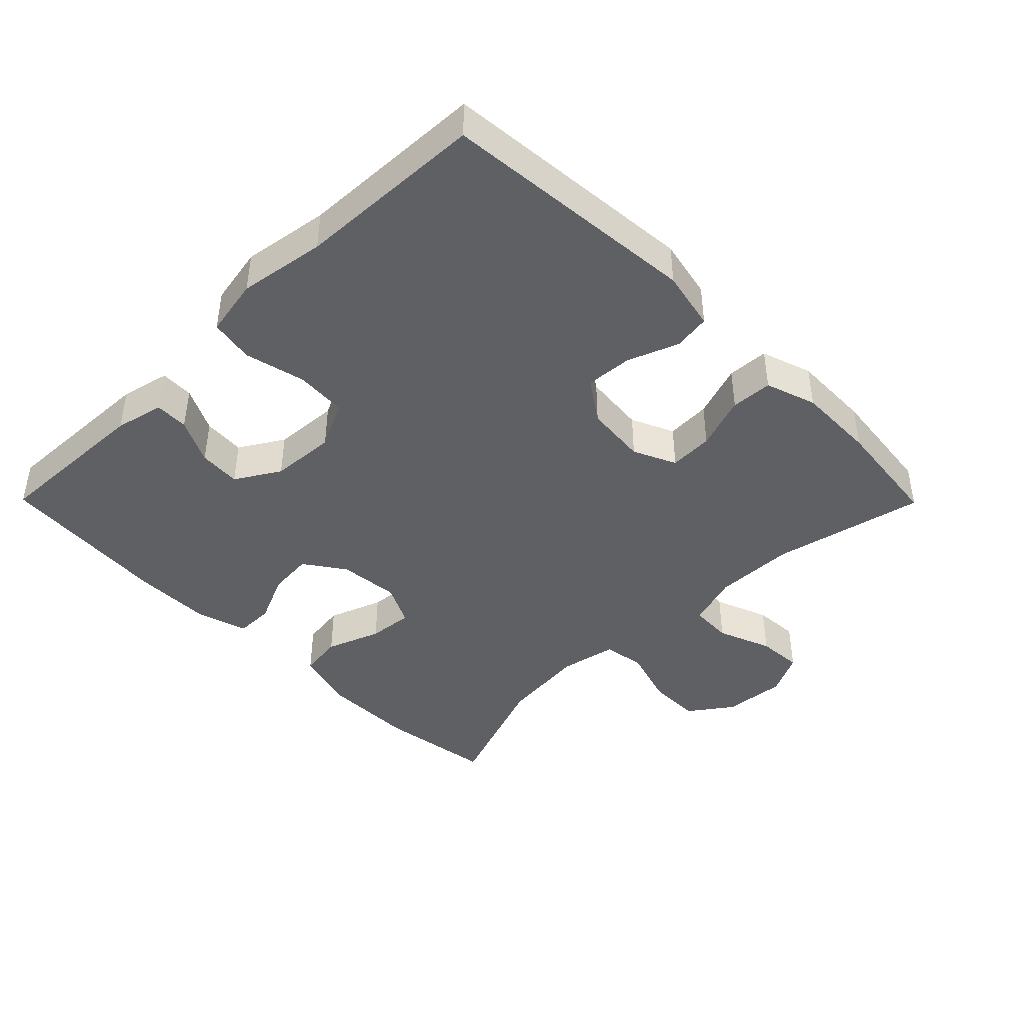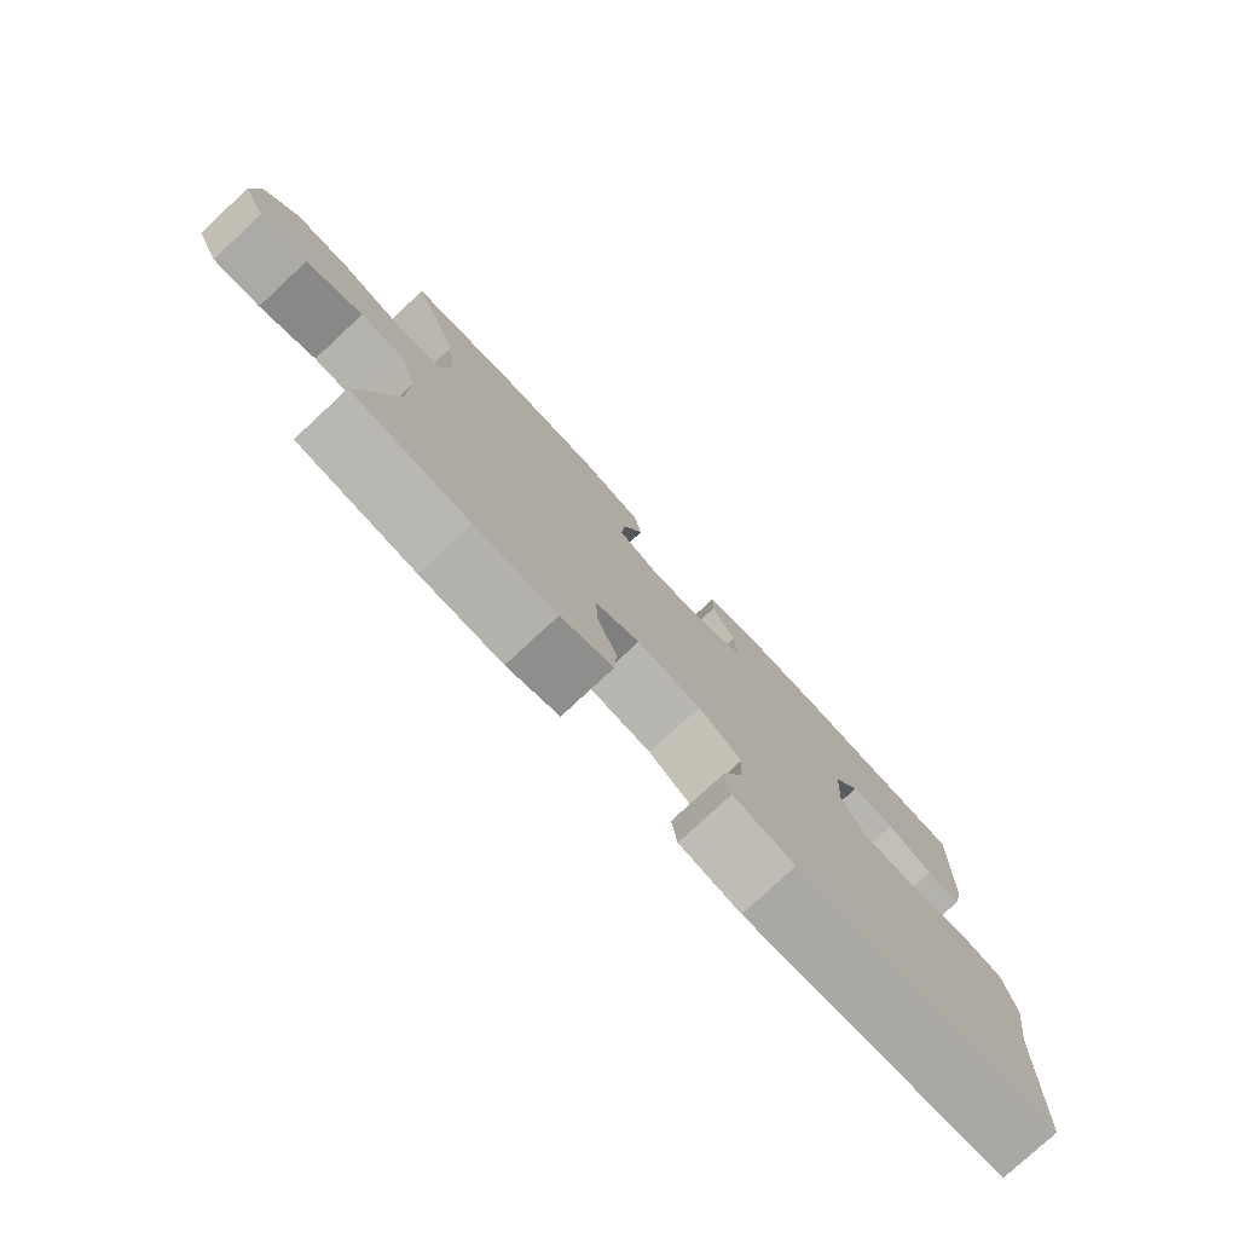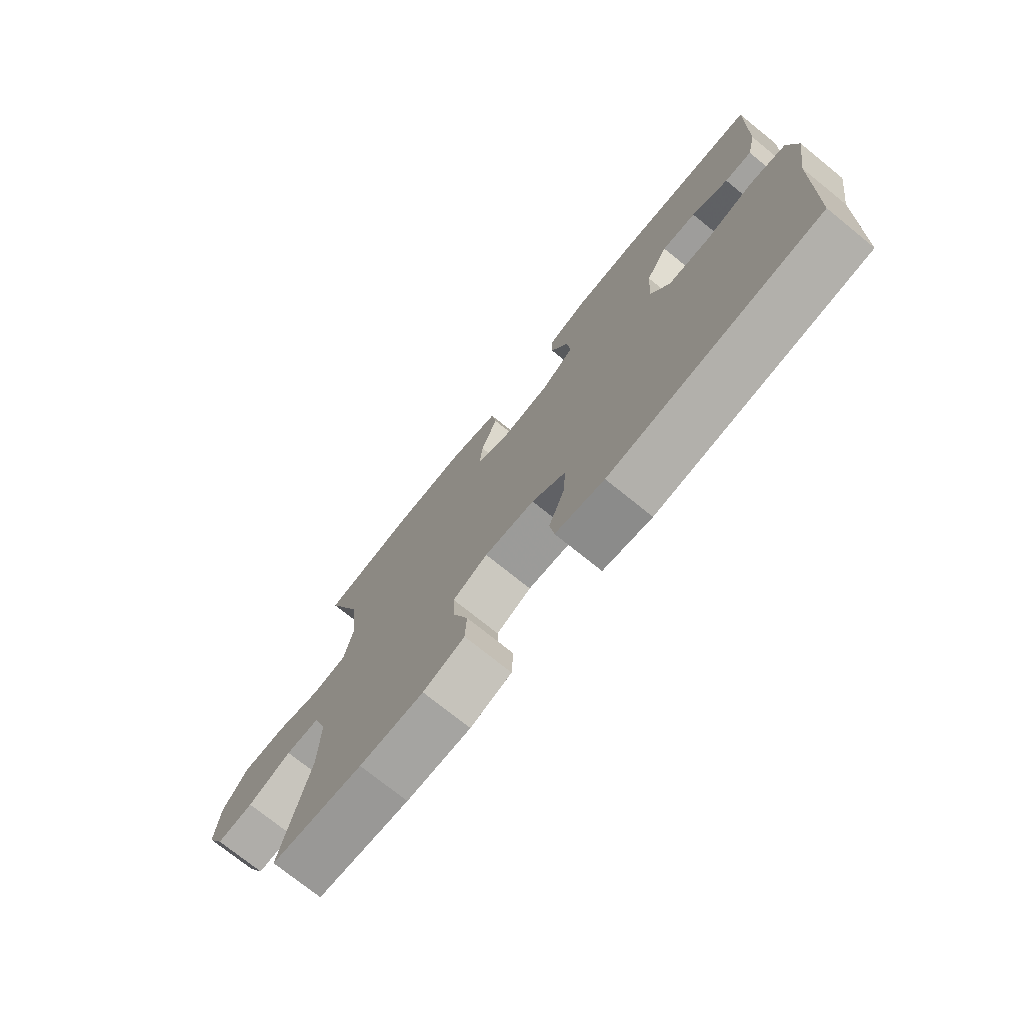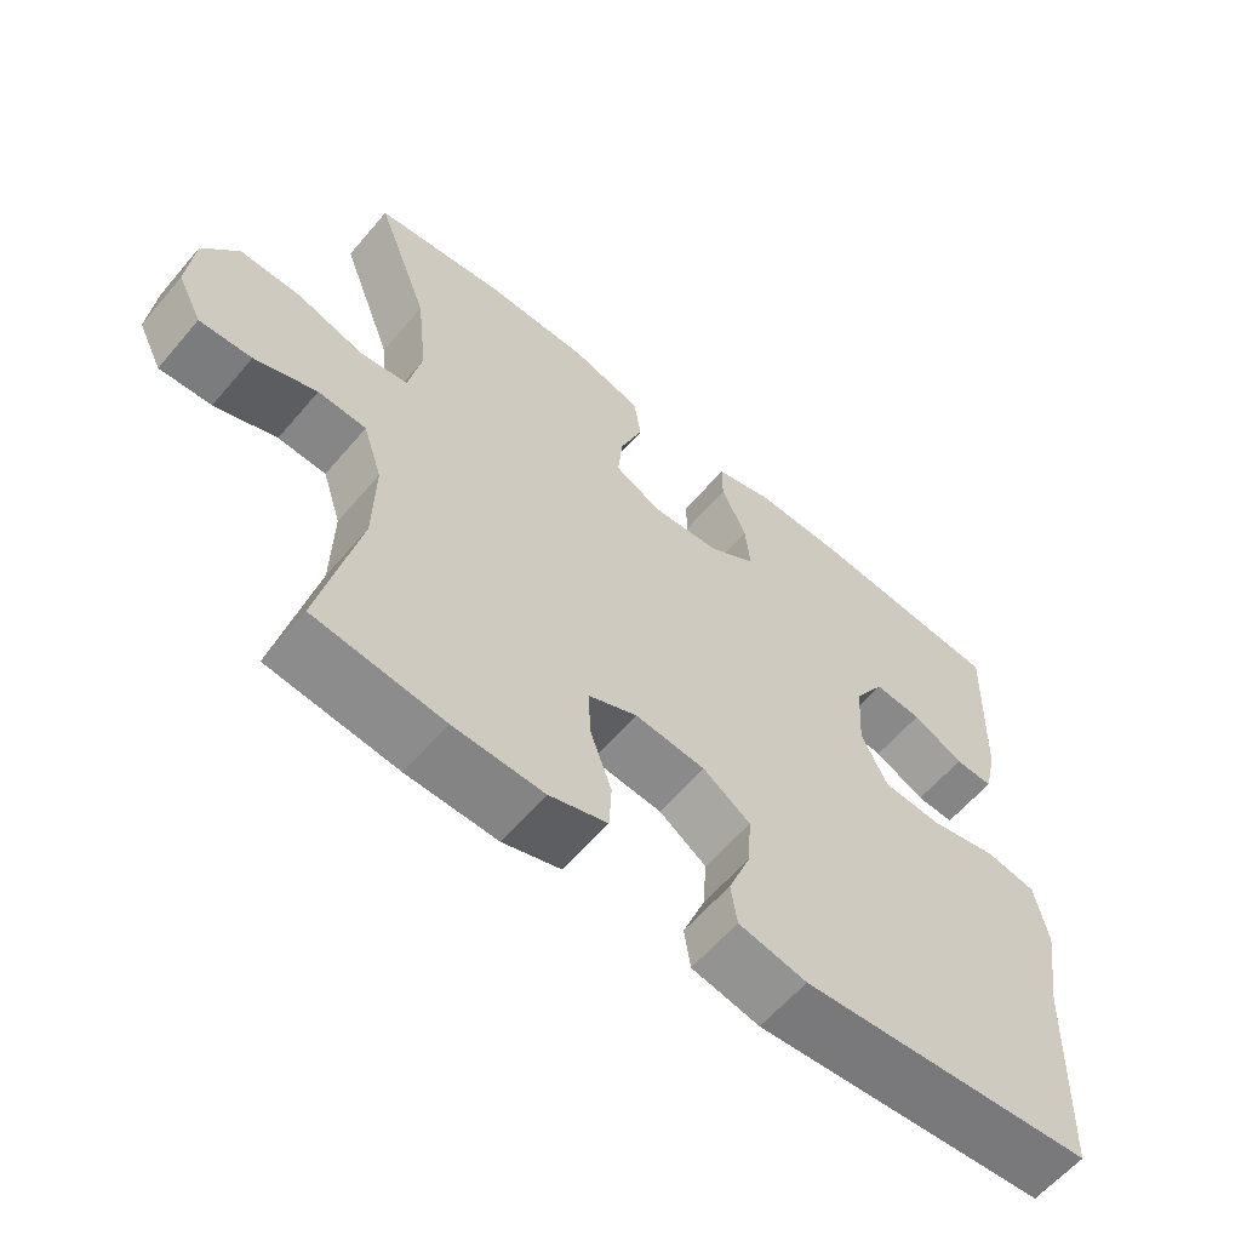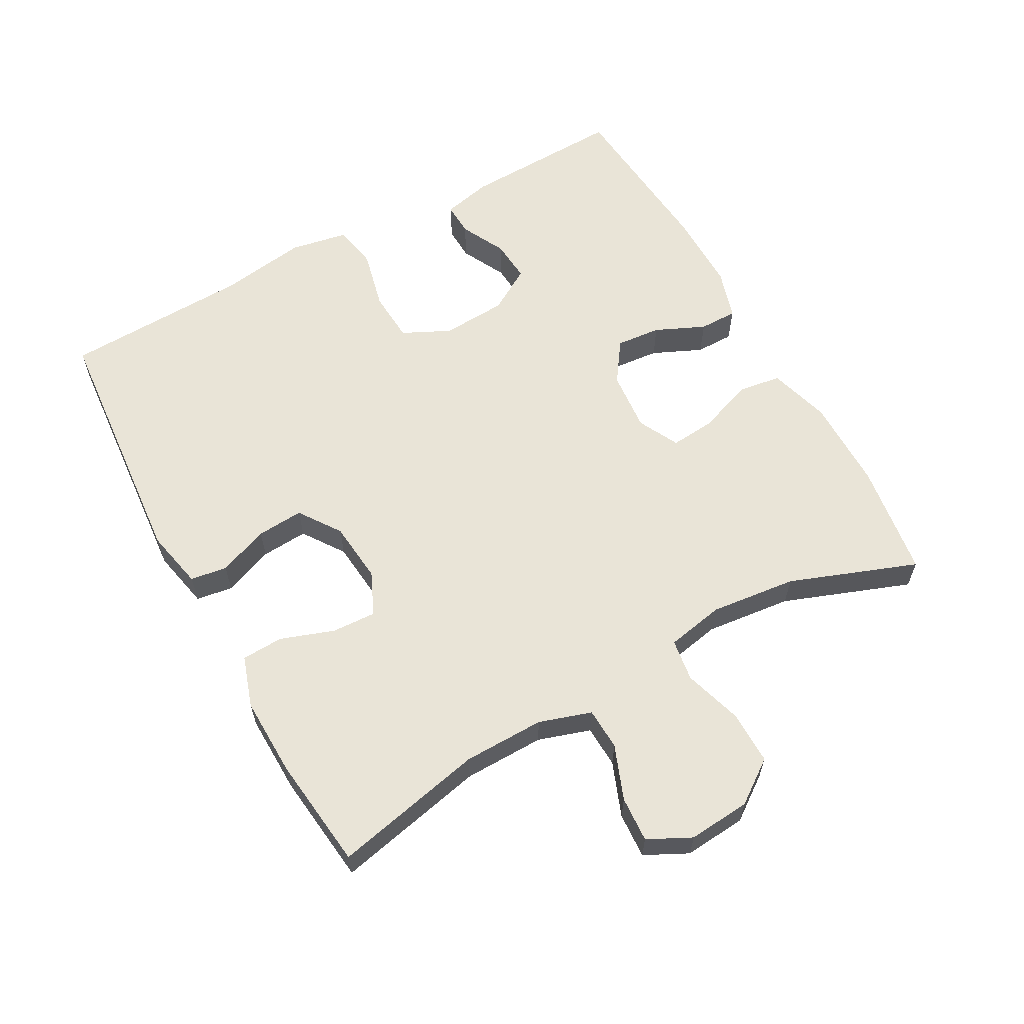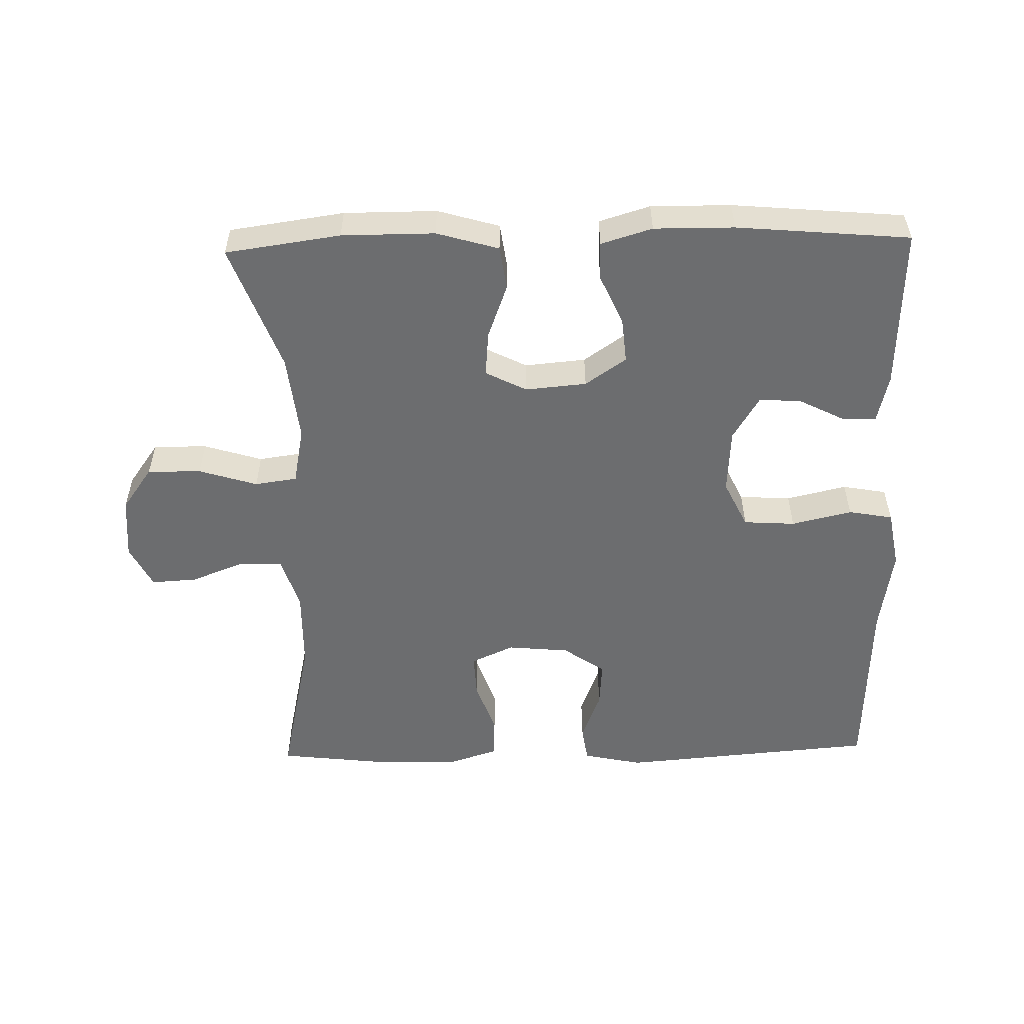
<metadata>
{"format":"obj","ext":"obj","renderer":"f3d","projection":"perspective","resolution":1024,"background":"white","views":[{"elev":-42.8,"azim":134.7,"up":"+Y"},{"elev":-78.2,"azim":-47.1,"up":"+Z"},{"elev":-74.5,"azim":51.1,"up":"+Z"},{"elev":-60.6,"azim":-40.2,"up":"+Z"},{"elev":60.9,"azim":-118.8,"up":"+Y"},{"elev":-53.9,"azim":1.4,"up":"+Y"}]}
</metadata>
<code>
v -0.5 0.07 -0.5
v -0.45 0.07 -0.274
v -0.448 0.07 -0.153
v -0.473 0.07 -0.075
v -0.536 0.07 -0.072
v -0.617 0.07 -0.103
v -0.685 0.07 -0.107
v -0.717 0.07 -0.043
v -0.709 0.07 0.05
v -0.663 0.07 0.114
v -0.583 0.07 0.113
v -0.496 0.07 0.086
v -0.433 0.07 0.095
v -0.416 0.07 0.181
v -0.43 0.07 0.31
v -0.5 0.07 0.5
v -0.329 0.07 0.524
v -0.191 0.07 0.524
v -0.099 0.07 0.497
v -0.09 0.07 0.432
v -0.12 0.07 0.351
v -0.126 0.07 0.284
v -0.065 0.07 0.253
v 0.026 0.07 0.261
v 0.087 0.07 0.303
v 0.081 0.07 0.37
v 0.048 0.07 0.444
v 0.048 0.07 0.501
v 0.124 0.07 0.524
v 0.243 0.07 0.523
v 0.5 0.07 0.5
v 0.491 0.07 0.258
v 0.474 0.07 0.185
v 0.424 0.07 0.187
v 0.357 0.07 0.221
v 0.294 0.07 0.226
v 0.254 0.07 0.16
v 0.248 0.07 0.063
v 0.282 0.07 -0.008
v 0.359 0.07 -0.013
v 0.449 0.07 0.008
v 0.515 0.07 -0.004
v 0.531 0.07 -0.091
v 0.511 0.07 -0.22
v 0.5 0.07 -0.5
v 0.116 0.07 -0.532
v 0.027 0.07 -0.513
v 0.019 0.07 -0.458
v 0.048 0.07 -0.383
v 0.053 0.07 -0.313
v -0.009 0.07 -0.27
v -0.101 0.07 -0.261
v -0.165 0.07 -0.29
v -0.162 0.07 -0.356
v -0.134 0.07 -0.436
v -0.137 0.07 -0.498
v -0.213 0.07 -0.523
v -0.331 0.07 -0.52
v -0.5 0 -0.5
v -0.45 0 -0.274
v -0.448 0 -0.153
v -0.473 0 -0.075
v -0.536 0 -0.072
v -0.617 0 -0.103
v -0.685 0 -0.107
v -0.717 0 -0.043
v -0.709 0 0.05
v -0.663 0 0.114
v -0.583 0 0.113
v -0.496 0 0.086
v -0.433 0 0.095
v -0.416 0 0.181
v -0.43 0 0.31
v -0.5 0 0.5
v -0.329 0 0.524
v -0.191 0 0.524
v -0.099 0 0.497
v -0.09 0 0.432
v -0.12 0 0.351
v -0.126 0 0.284
v -0.065 0 0.253
v 0.026 0 0.261
v 0.087 0 0.303
v 0.081 0 0.37
v 0.048 0 0.444
v 0.048 0 0.501
v 0.124 0 0.524
v 0.243 0 0.523
v 0.5 0 0.5
v 0.491 0 0.258
v 0.474 0 0.185
v 0.424 0 0.187
v 0.357 0 0.221
v 0.294 0 0.226
v 0.254 0 0.16
v 0.248 0 0.063
v 0.282 0 -0.008
v 0.359 0 -0.013
v 0.449 0 0.008
v 0.515 0 -0.004
v 0.531 0 -0.091
v 0.511 0 -0.22
v 0.5 0 -0.5
v 0.116 0 -0.532
v 0.027 0 -0.513
v 0.019 0 -0.458
v 0.048 0 -0.383
v 0.053 0 -0.313
v -0.009 0 -0.27
v -0.101 0 -0.261
v -0.165 0 -0.29
v -0.162 0 -0.356
v -0.134 0 -0.436
v -0.137 0 -0.498
v -0.213 0 -0.523
v -0.331 0 -0.52
f 57 58 1 2
f 54 55 56 57
f 53 54 57 2
f 52 53 2 3
f 51 52 3 4
f 46 47 48 49
f 44 45 46 49
f 44 49 50
f 43 44 50 51
f 40 41 42 43
f 39 40 43 51
f 32 33 34 35
f 32 35 36
f 31 32 36
f 30 31 36
f 29 30 36 37
f 26 27 28 29
f 25 26 29 37
f 18 19 20 21
f 18 21 22
f 15 16 17 18
f 14 15 18 22
f 13 14 22 23
f 9 10 11 12
f 9 12 13
f 8 9 13
f 5 6 7 8
f 4 5 8 13
f 38 39 51 4
f 24 25 37 38
f 23 24 38
f 4 13 23 38
f 60 59 116 115
f 115 114 113 112
f 60 115 112 111
f 61 60 111 110
f 62 61 110 109
f 107 106 105 104
f 107 104 103 102
f 108 107 102
f 109 108 102 101
f 101 100 99 98
f 109 101 98 97
f 93 92 91 90
f 94 93 90
f 94 90 89
f 94 89 88
f 95 94 88 87
f 87 86 85 84
f 95 87 84 83
f 79 78 77 76
f 80 79 76
f 76 75 74 73
f 80 76 73 72
f 81 80 72 71
f 70 69 68 67
f 71 70 67
f 71 67 66
f 66 65 64 63
f 71 66 63 62
f 62 109 97 96
f 96 95 83 82
f 96 82 81
f 96 81 71 62
f 1 59 60 2
f 2 60 61 3
f 3 61 62 4
f 4 62 63 5
f 5 63 64 6
f 6 64 65 7
f 7 65 66 8
f 8 66 67 9
f 9 67 68 10
f 10 68 69 11
f 11 69 70 12
f 12 70 71 13
f 13 71 72 14
f 14 72 73 15
f 15 73 74 16
f 16 74 75 17
f 17 75 76 18
f 18 76 77 19
f 19 77 78 20
f 20 78 79 21
f 21 79 80 22
f 22 80 81 23
f 23 81 82 24
f 24 82 83 25
f 25 83 84 26
f 26 84 85 27
f 27 85 86 28
f 28 86 87 29
f 29 87 88 30
f 30 88 89 31
f 31 89 90 32
f 32 90 91 33
f 33 91 92 34
f 34 92 93 35
f 35 93 94 36
f 36 94 95 37
f 37 95 96 38
f 38 96 97 39
f 39 97 98 40
f 40 98 99 41
f 41 99 100 42
f 42 100 101 43
f 43 101 102 44
f 44 102 103 45
f 45 103 104 46
f 46 104 105 47
f 47 105 106 48
f 48 106 107 49
f 49 107 108 50
f 50 108 109 51
f 51 109 110 52
f 52 110 111 53
f 53 111 112 54
f 54 112 113 55
f 55 113 114 56
f 56 114 115 57
f 57 115 116 58
f 58 116 59 1

</code>
